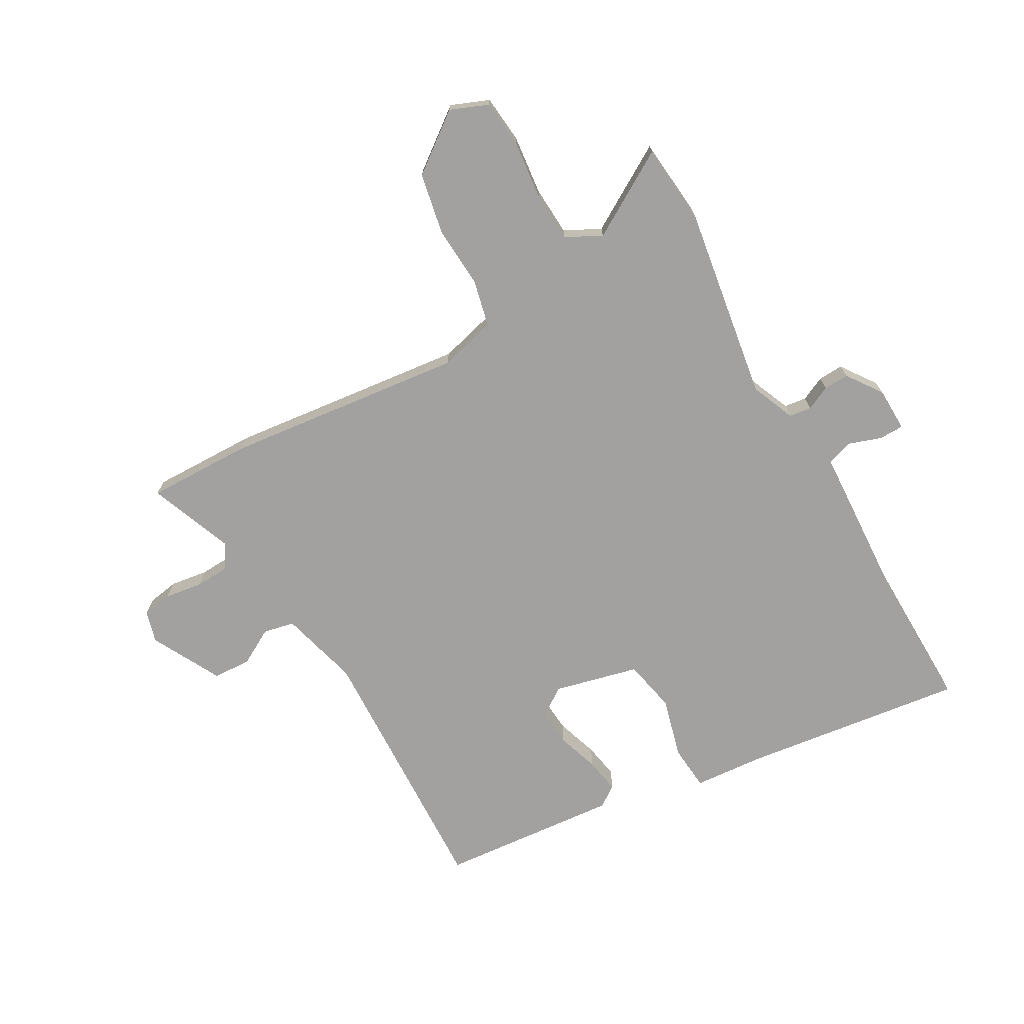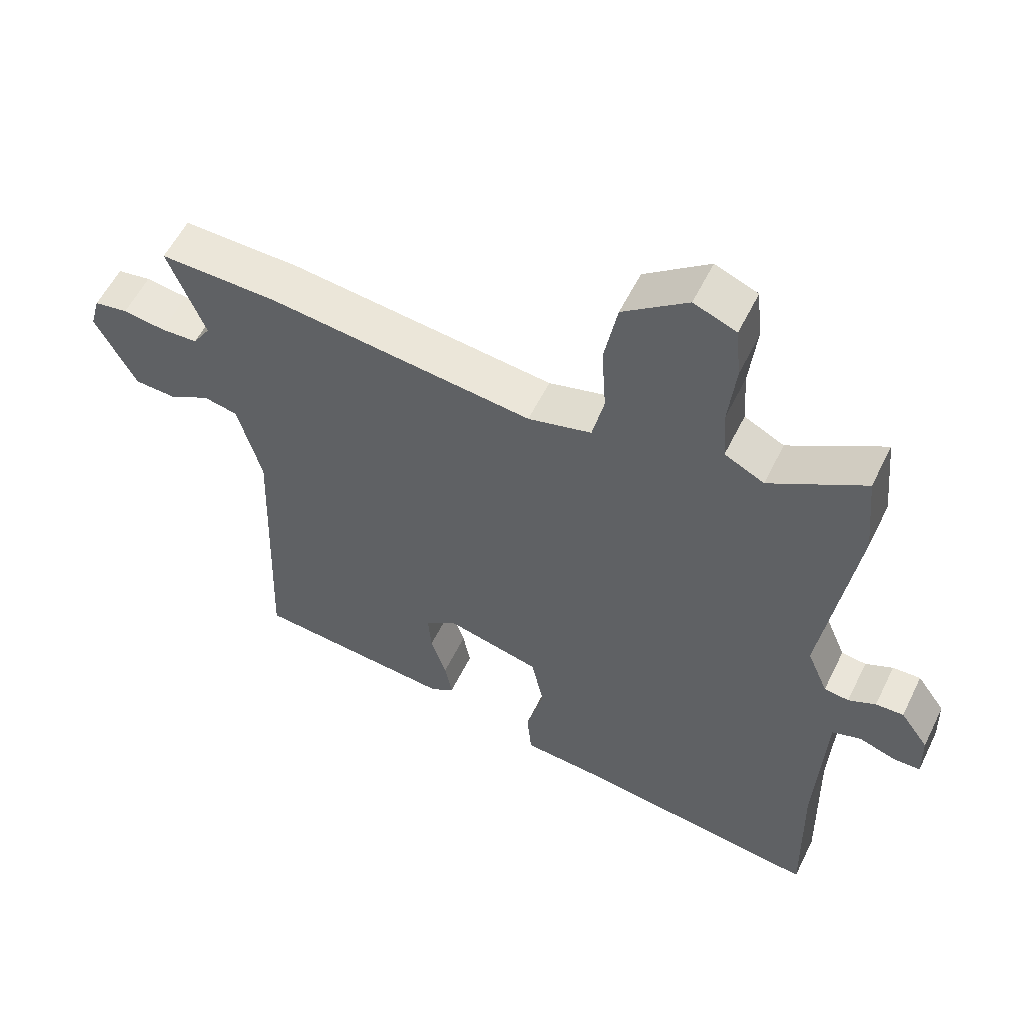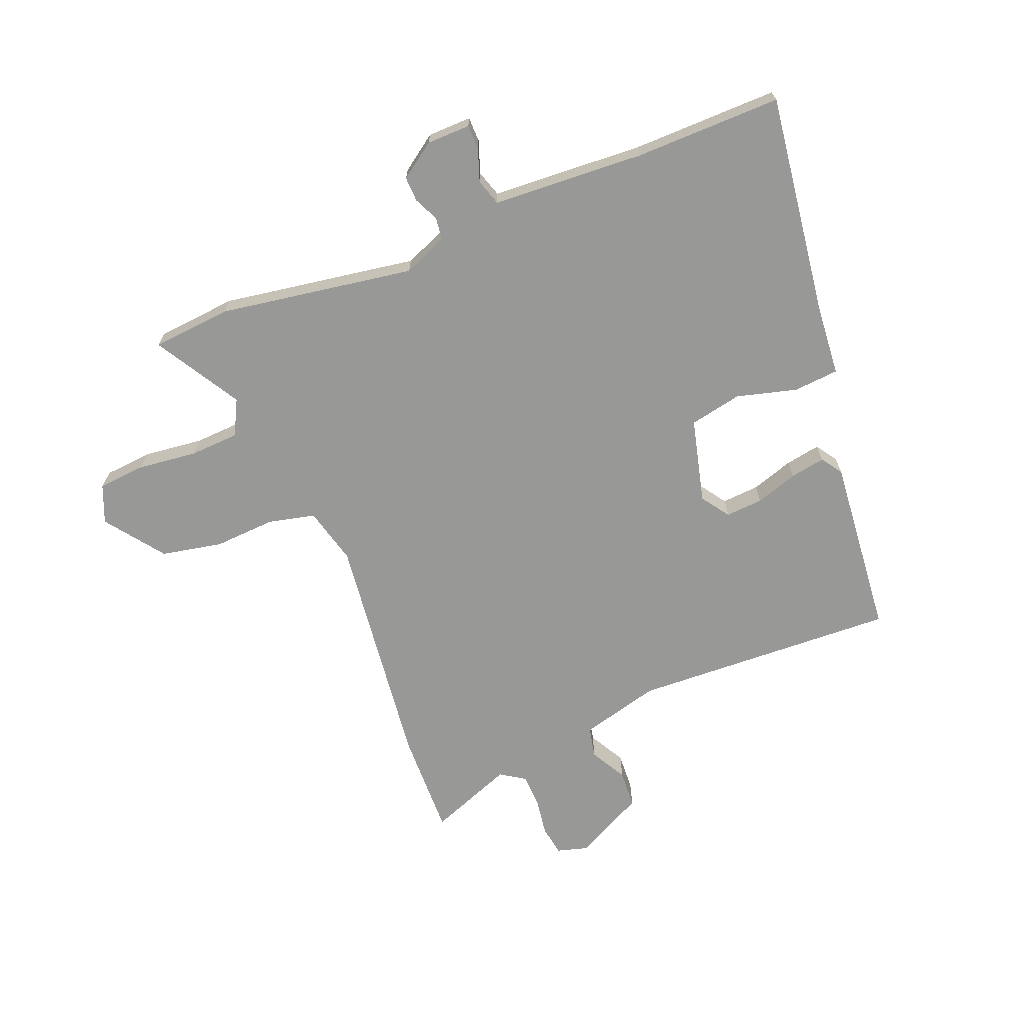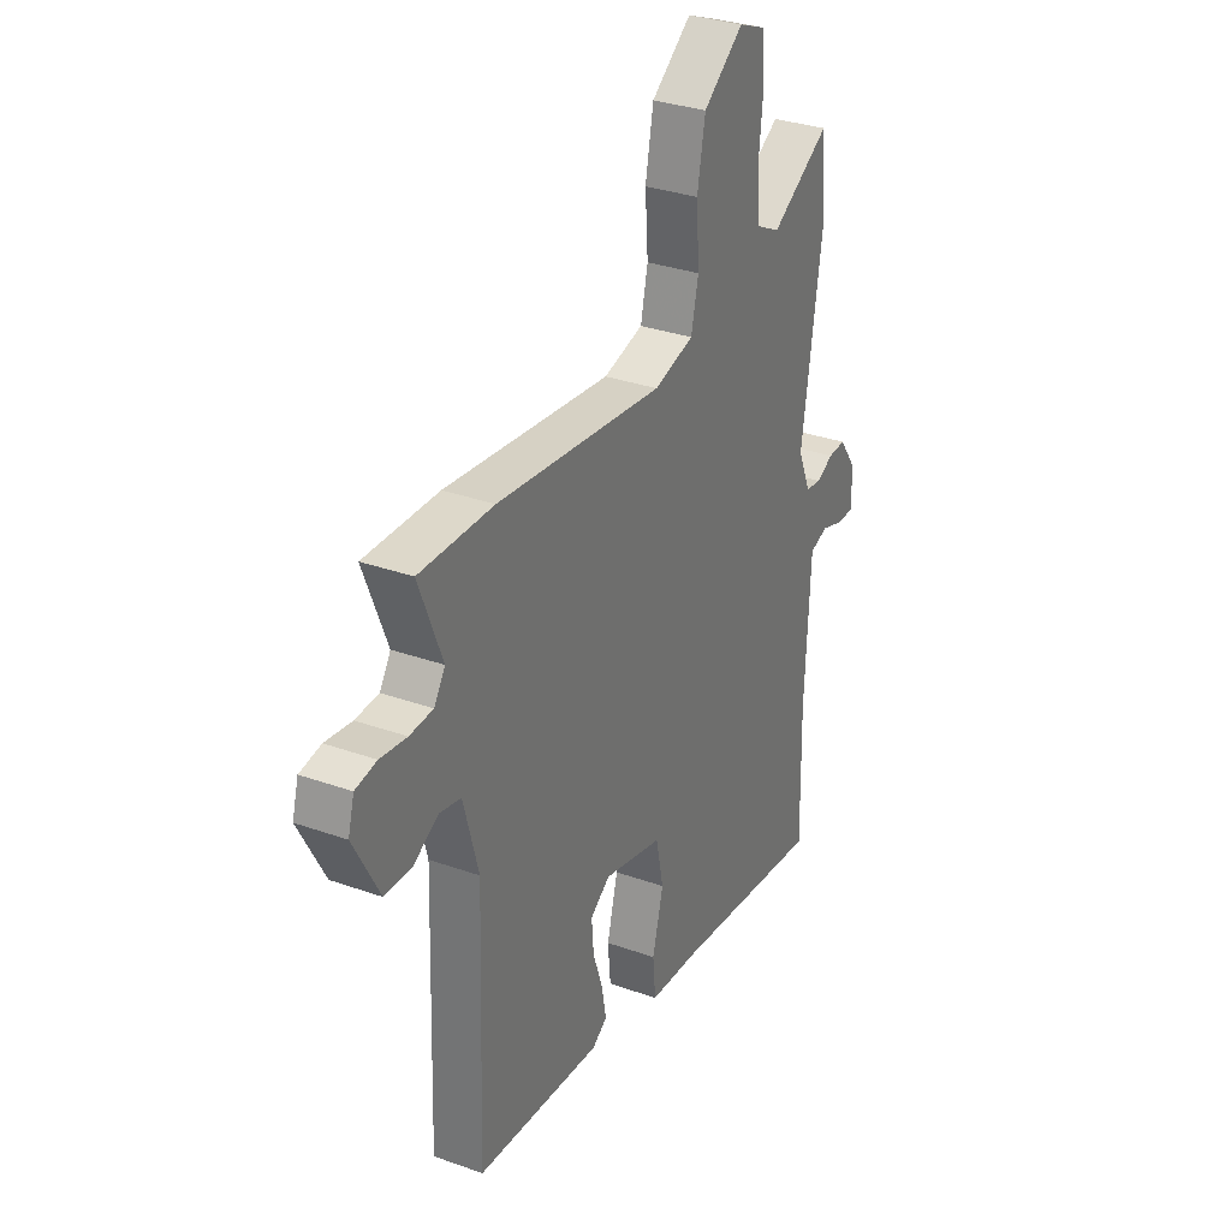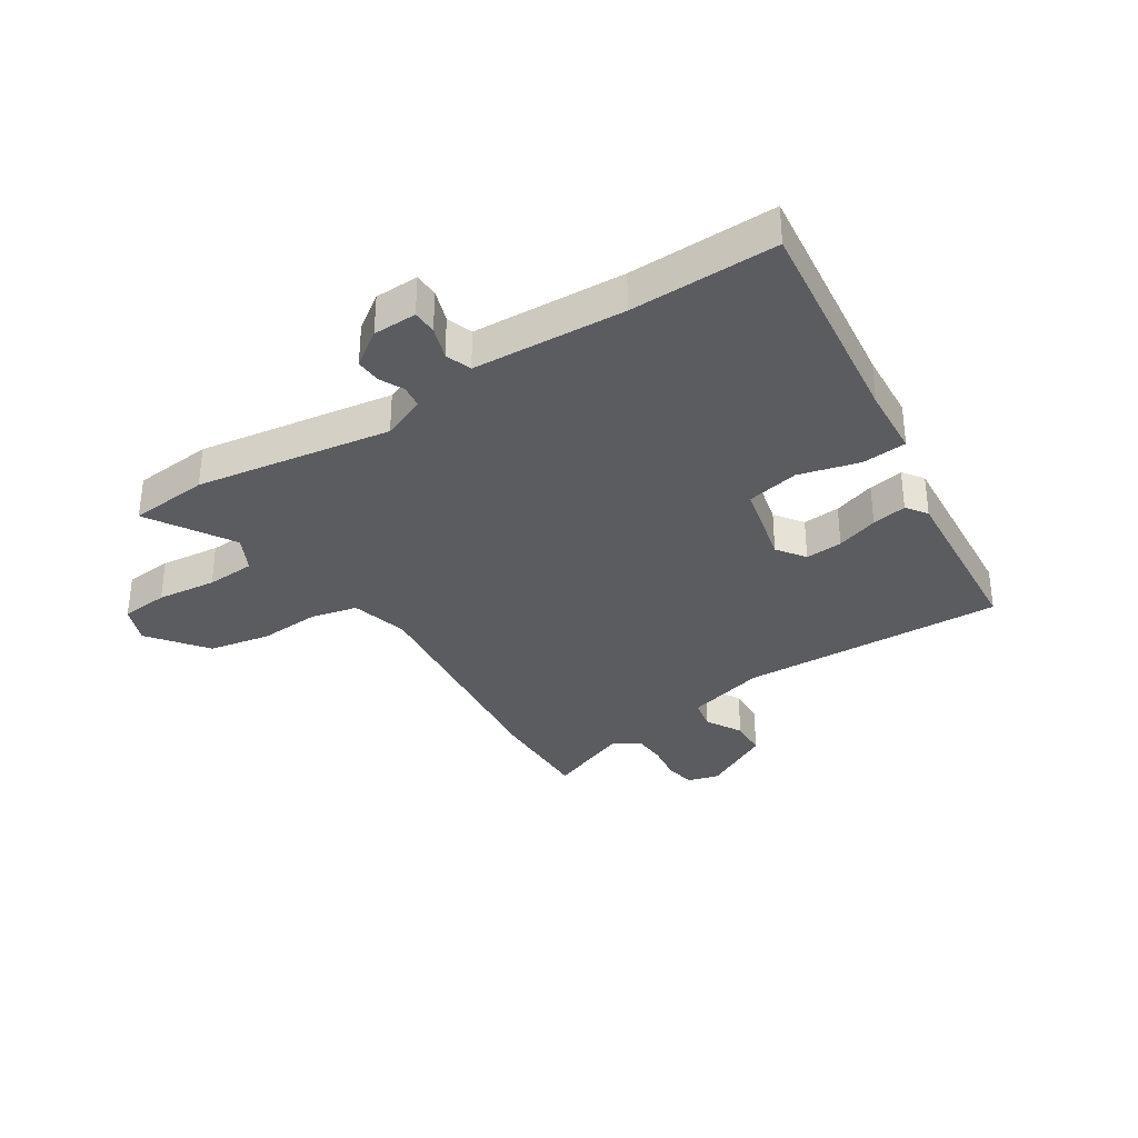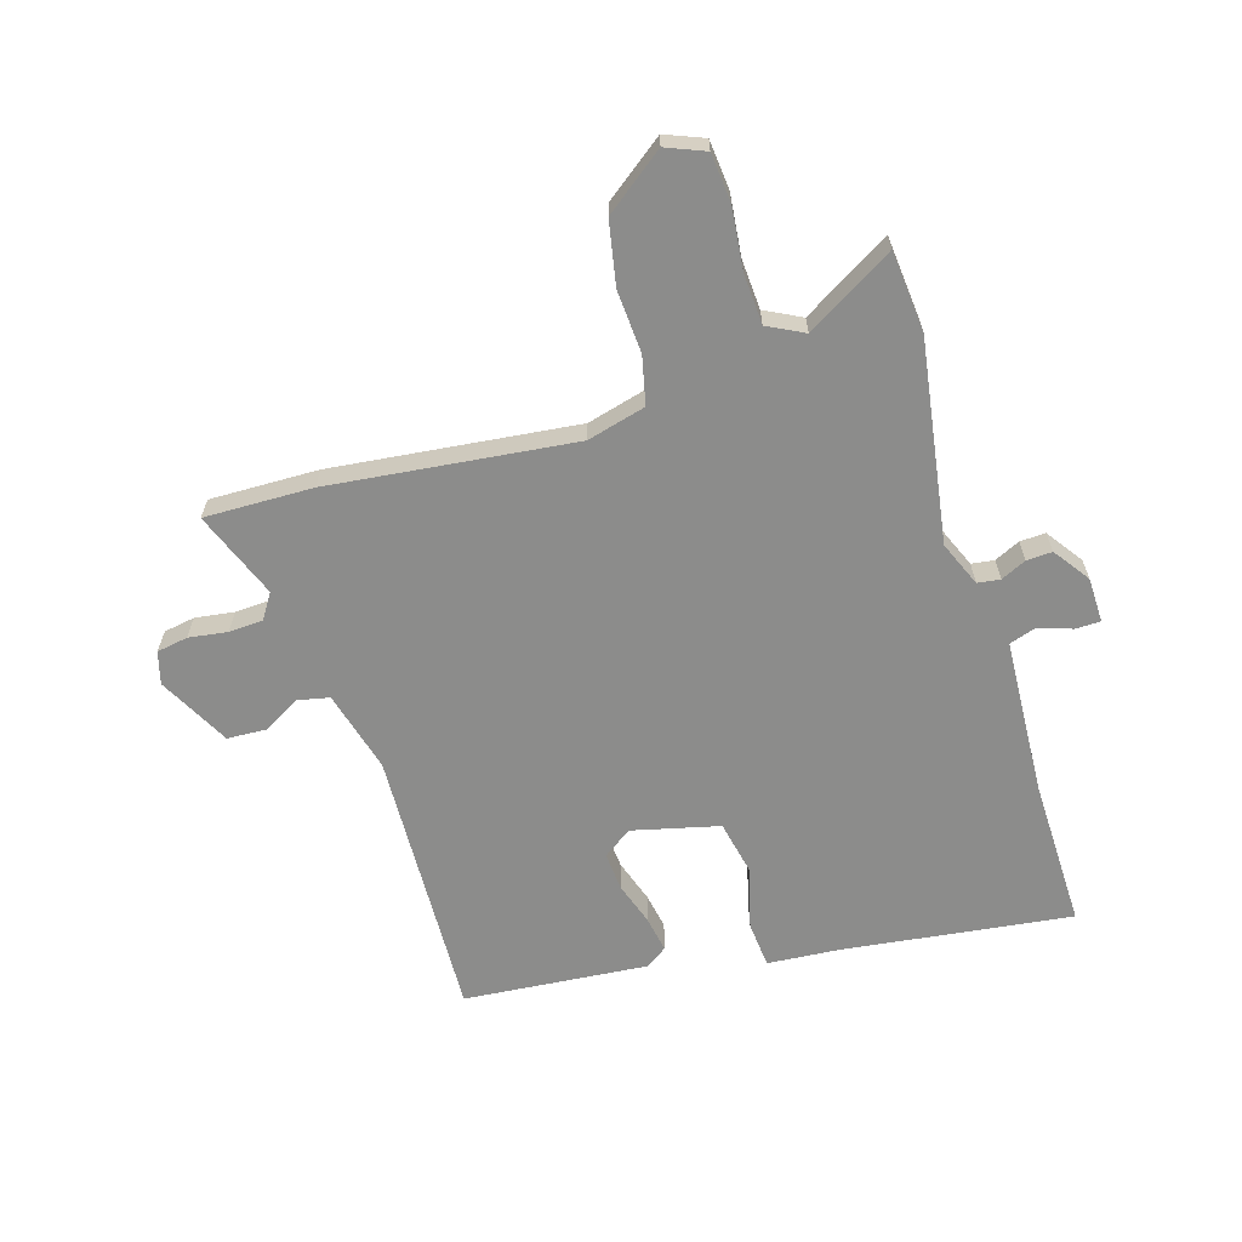
<metadata>
{"format":"obj","ext":"obj","renderer":"f3d","projection":"perspective","resolution":1024,"background":"white","views":[{"elev":-72.3,"azim":29.3,"up":"+Y"},{"elev":56.4,"azim":25.9,"up":"+Z"},{"elev":-68.5,"azim":111.4,"up":"+Y"},{"elev":31.8,"azim":-63.3,"up":"+Z"},{"elev":-33.9,"azim":122.8,"up":"+Y"},{"elev":-64.1,"azim":16.8,"up":"+Y"}]}
</metadata>
<code>
v -0.602 0.07 0.502
v -0.421 0.07 0.499
v -0.012 0.07 0.454
v 0.086 0.07 0.48
v 0.104 0.07 0.56
v 0.097 0.07 0.665
v 0.117 0.07 0.77
v 0.216 0.07 0.845
v 0.281 0.07 0.819
v 0.289 0.07 0.737
v 0.278 0.07 0.635
v 0.283 0.07 0.551
v 0.344 0.07 0.52
v 0.49 0.07 0.608
v 0.503 0.07 0.472
v 0.452 0.07 0.137
v 0.484 0.07 0.062
v 0.522 0.07 0.057
v 0.564 0.07 0.077
v 0.607 0.07 0.079
v 0.65 0.07 0.019
v 0.652 0.07 -0.056
v 0.61 0.07 -0.057
v 0.554 0.07 -0.038
v 0.509 0.07 -0.053
v 0.504 0.07 -0.155
v 0.496 0.07 -0.314
v 0.501 0.07 -0.565
v 0.12 0.07 -0.517
v -0.001 0.07 -0.508
v -0.008 0.07 -0.431
v 0.019 0.07 -0.327
v 0 0.07 -0.237
v -0.145 0.07 -0.202
v -0.193 0.07 -0.236
v -0.188 0.07 -0.3
v -0.164 0.07 -0.372
v -0.153 0.07 -0.432
v -0.189 0.07 -0.457
v -0.497 0.07 -0.431
v -0.481 0.07 0.024
v -0.518 0.07 0.16
v -0.571 0.07 0.171
v -0.633 0.07 0.136
v -0.698 0.07 0.139
v -0.761 0.07 0.258
v -0.746 0.07 0.312
v -0.694 0.07 0.321
v -0.629 0.07 0.312
v -0.572 0.07 0.315
v -0.545 0.07 0.357
v -0.602 0 0.502
v -0.421 0 0.499
v -0.012 0 0.454
v 0.086 0 0.48
v 0.104 0 0.56
v 0.097 0 0.665
v 0.117 0 0.77
v 0.216 0 0.845
v 0.281 0 0.819
v 0.289 0 0.737
v 0.278 0 0.635
v 0.283 0 0.551
v 0.344 0 0.52
v 0.49 0 0.608
v 0.503 0 0.472
v 0.452 0 0.137
v 0.484 0 0.062
v 0.522 0 0.057
v 0.564 0 0.077
v 0.607 0 0.079
v 0.65 0 0.019
v 0.652 0 -0.056
v 0.61 0 -0.057
v 0.554 0 -0.038
v 0.509 0 -0.053
v 0.504 0 -0.155
v 0.496 0 -0.314
v 0.501 0 -0.565
v 0.12 0 -0.517
v -0.001 0 -0.508
v -0.008 0 -0.431
v 0.019 0 -0.327
v 0 0 -0.237
v -0.145 0 -0.202
v -0.193 0 -0.236
v -0.188 0 -0.3
v -0.164 0 -0.372
v -0.153 0 -0.432
v -0.189 0 -0.457
v -0.497 0 -0.431
v -0.481 0 0.024
v -0.518 0 0.16
v -0.571 0 0.171
v -0.633 0 0.136
v -0.698 0 0.139
v -0.761 0 0.258
v -0.746 0 0.312
v -0.694 0 0.321
v -0.629 0 0.312
v -0.572 0 0.315
v -0.545 0 0.357
f 47 48 49
f 46 47 49
f 45 46 49
f 44 45 49
f 43 44 49
f 42 43 49 50
f 39 40 41
f 38 39 41
f 37 38 41
f 36 37 41
f 35 36 41 42
f 42 50 51
f 35 42 51
f 34 35 51
f 29 30 31 32
f 29 32 33
f 28 29 33
f 27 28 33
f 1 2 3
f 51 1 3
f 34 51 3
f 33 34 3
f 27 33 3
f 26 27 3
f 25 26 3
f 22 23 24
f 21 22 24
f 20 21 24
f 19 20 24
f 18 19 24
f 13 14 15 16
f 12 13 16
f 9 10 11
f 8 9 11
f 7 8 11
f 6 7 11
f 5 6 11
f 4 5 11 12
f 24 25 3 4
f 17 18 24
f 17 24 4
f 16 17 4
f 4 12 16
f 100 99 98
f 100 98 97
f 100 97 96
f 100 96 95
f 100 95 94
f 101 100 94 93
f 92 91 90
f 92 90 89
f 92 89 88
f 92 88 87
f 93 92 87 86
f 102 101 93
f 102 93 86
f 102 86 85
f 83 82 81 80
f 84 83 80
f 84 80 79
f 84 79 78
f 54 53 52
f 54 52 102
f 54 102 85
f 54 85 84
f 54 84 78
f 54 78 77
f 54 77 76
f 75 74 73
f 75 73 72
f 75 72 71
f 75 71 70
f 75 70 69
f 67 66 65 64
f 67 64 63
f 62 61 60
f 62 60 59
f 62 59 58
f 62 58 57
f 62 57 56
f 63 62 56 55
f 55 54 76 75
f 75 69 68
f 55 75 68
f 55 68 67
f 67 63 55
f 1 52 53 2
f 2 53 54 3
f 3 54 55 4
f 4 55 56 5
f 5 56 57 6
f 6 57 58 7
f 7 58 59 8
f 8 59 60 9
f 9 60 61 10
f 10 61 62 11
f 11 62 63 12
f 12 63 64 13
f 13 64 65 14
f 14 65 66 15
f 15 66 67 16
f 16 67 68 17
f 17 68 69 18
f 18 69 70 19
f 19 70 71 20
f 20 71 72 21
f 21 72 73 22
f 22 73 74 23
f 23 74 75 24
f 24 75 76 25
f 25 76 77 26
f 26 77 78 27
f 27 78 79 28
f 28 79 80 29
f 29 80 81 30
f 30 81 82 31
f 31 82 83 32
f 32 83 84 33
f 33 84 85 34
f 34 85 86 35
f 35 86 87 36
f 36 87 88 37
f 37 88 89 38
f 38 89 90 39
f 39 90 91 40
f 40 91 92 41
f 41 92 93 42
f 42 93 94 43
f 43 94 95 44
f 44 95 96 45
f 45 96 97 46
f 46 97 98 47
f 47 98 99 48
f 48 99 100 49
f 49 100 101 50
f 50 101 102 51
f 51 102 52 1

</code>
